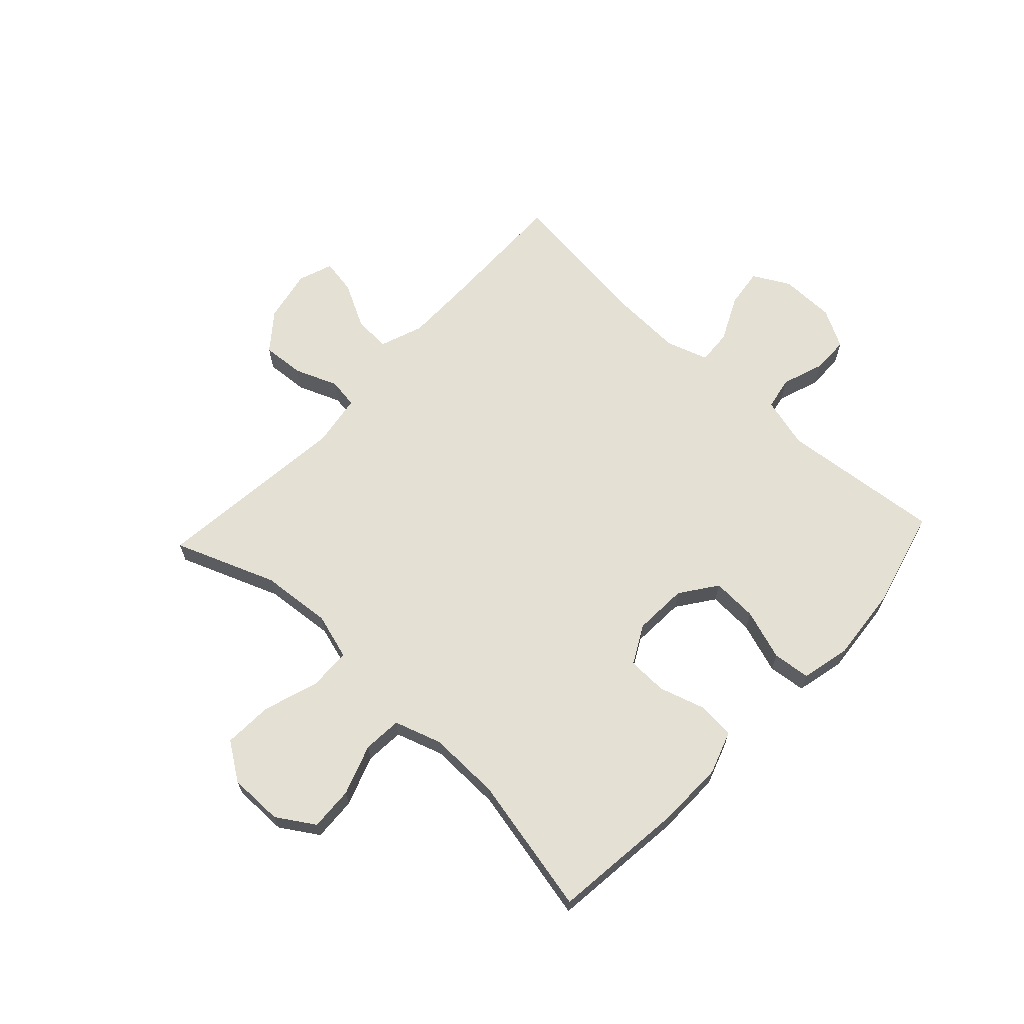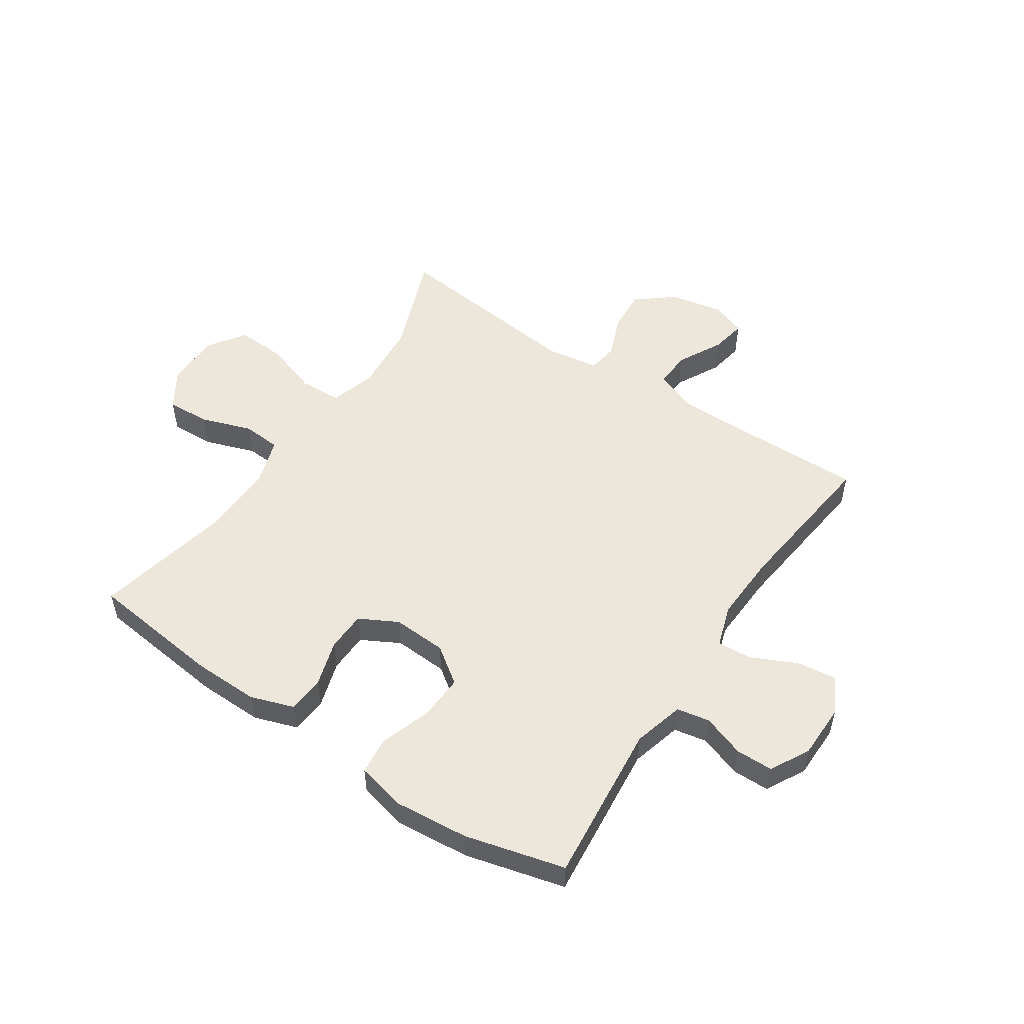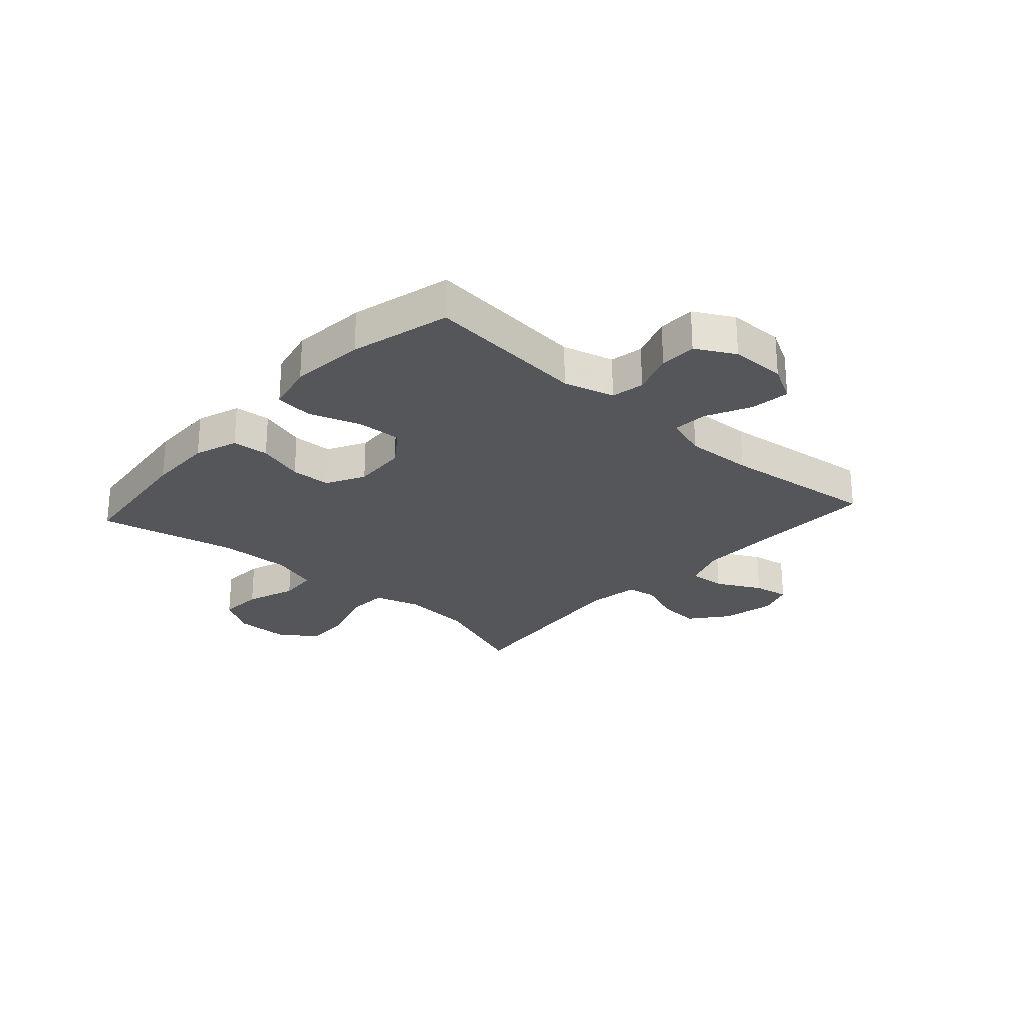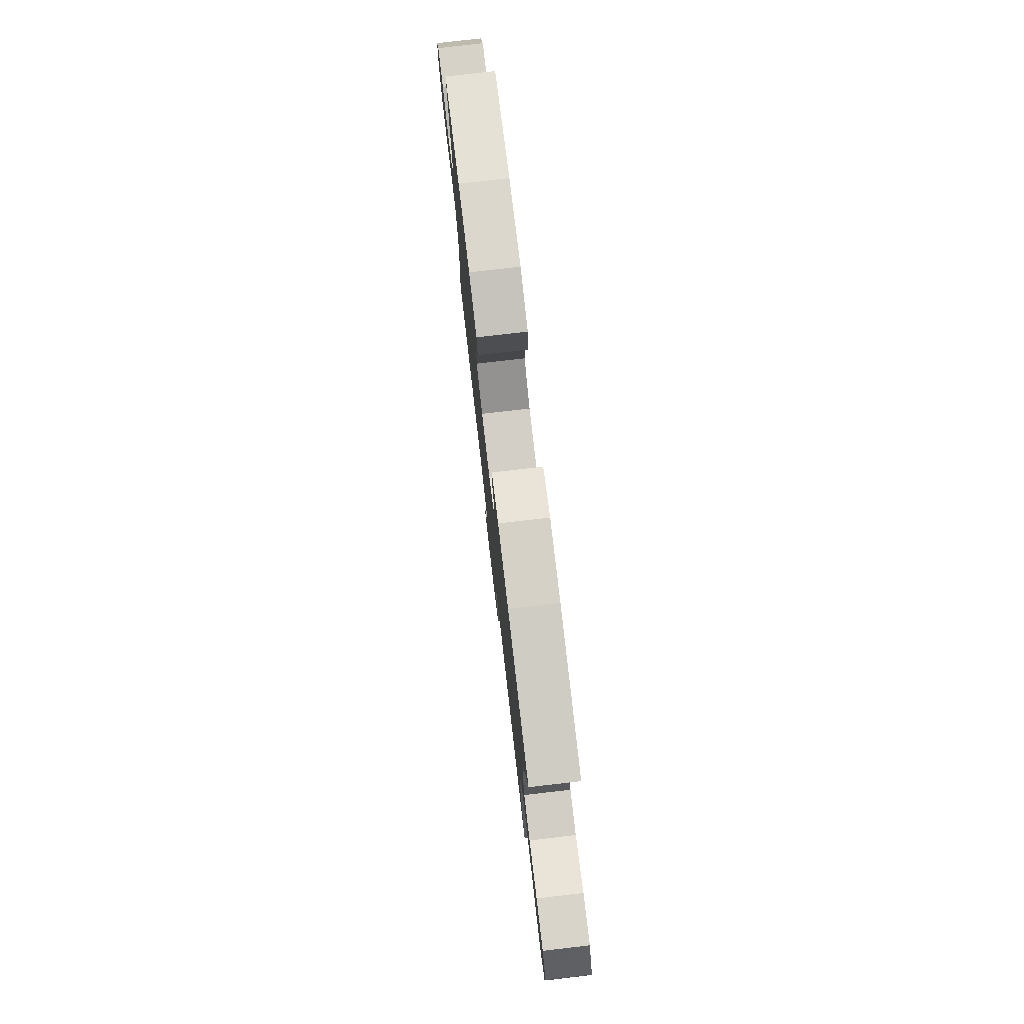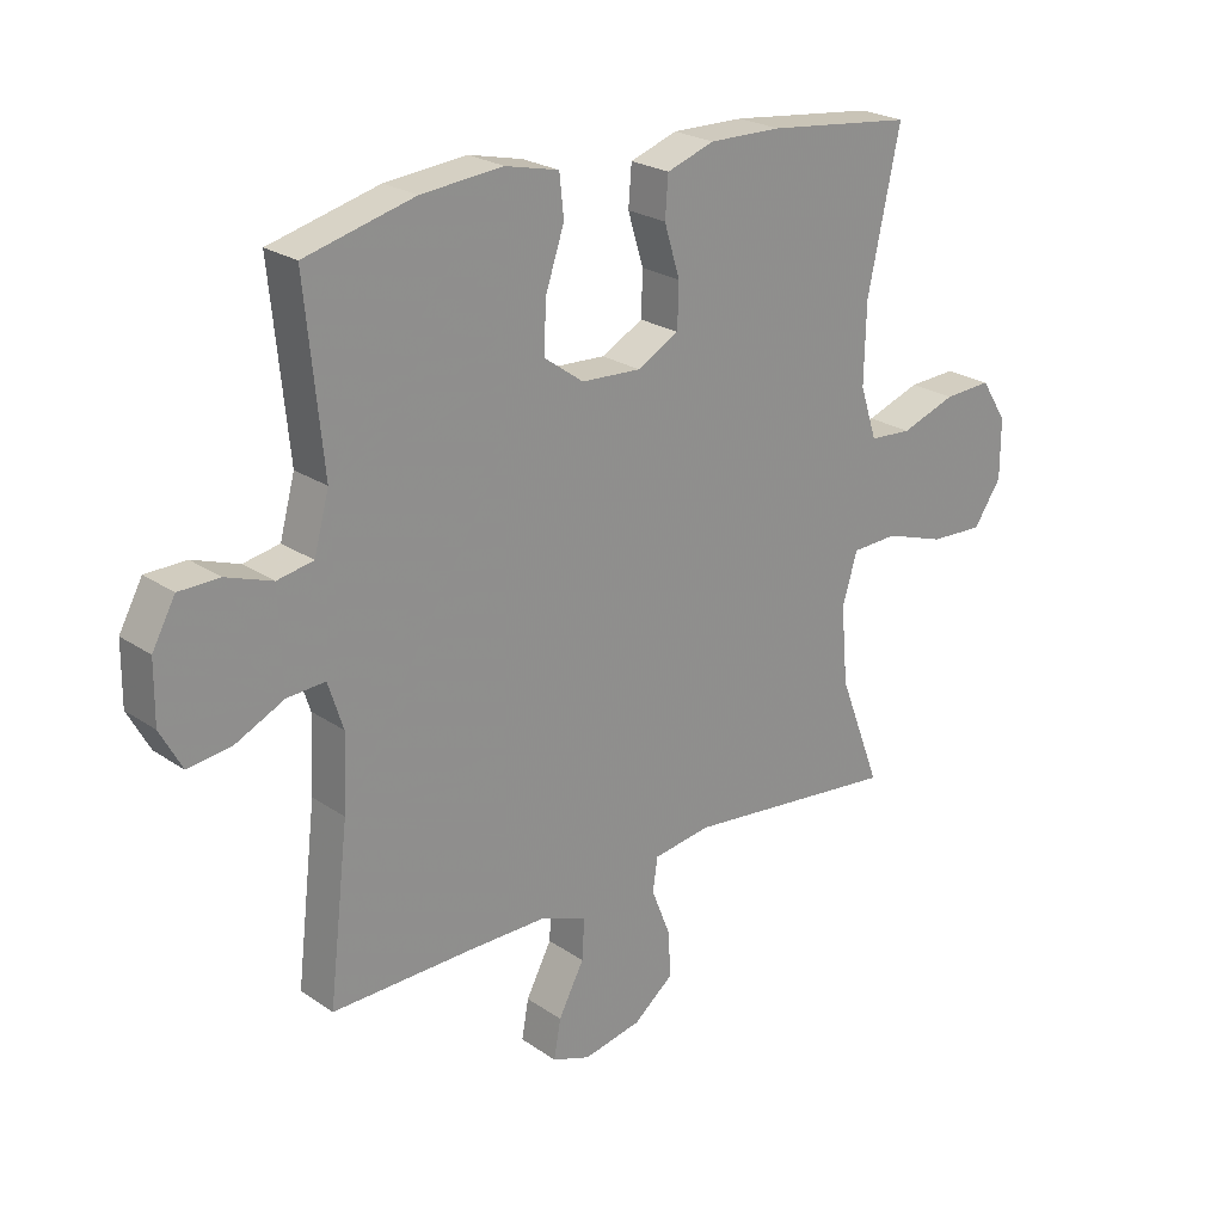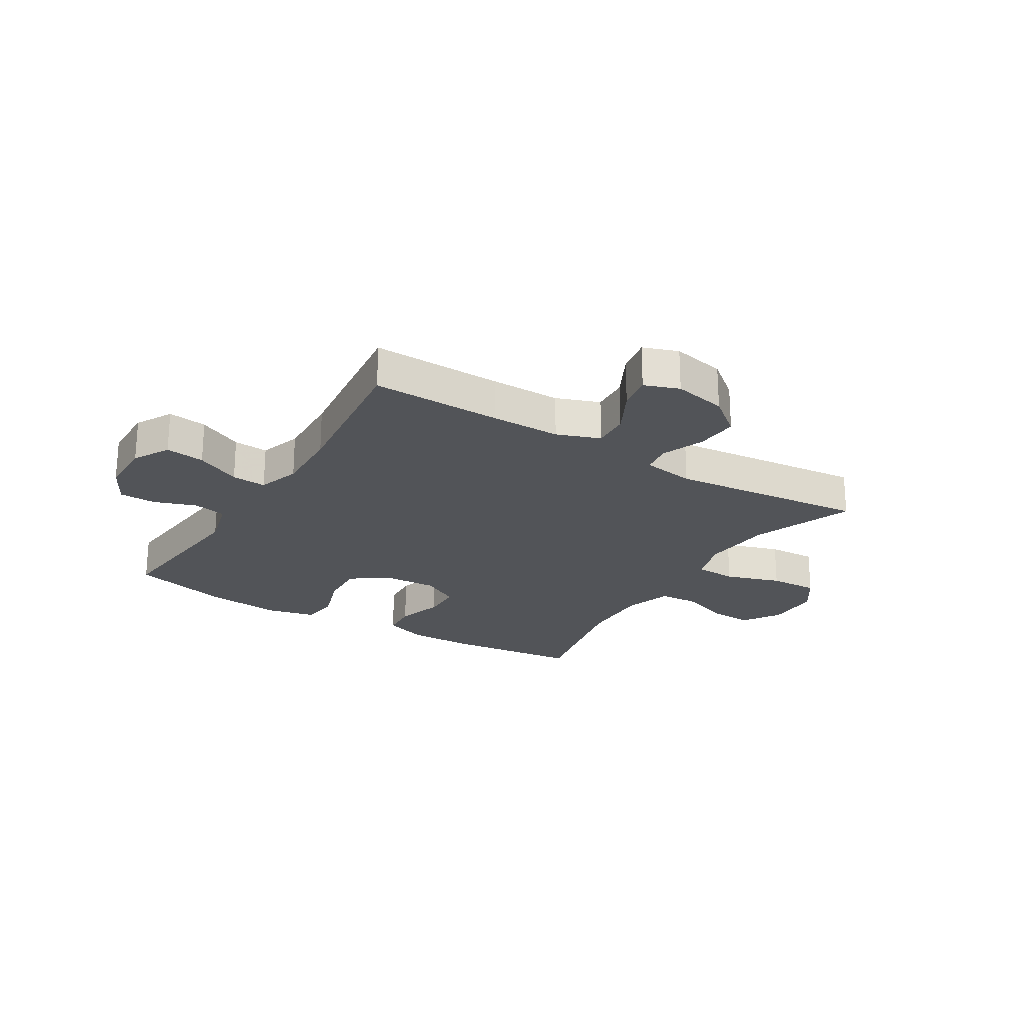
<metadata>
{"format":"obj","ext":"obj","renderer":"f3d","projection":"perspective","resolution":1024,"background":"white","views":[{"elev":65.7,"azim":-47.0,"up":"+Y"},{"elev":52.6,"azim":33.8,"up":"+Y"},{"elev":-25.7,"azim":48.0,"up":"+Y"},{"elev":78.4,"azim":-96.6,"up":"+Z"},{"elev":23.7,"azim":138.6,"up":"+Z"},{"elev":-23.2,"azim":148.4,"up":"+Y"}]}
</metadata>
<code>
v 0.5 0.07 -0.5
v 0.271 0.07 -0.496
v 0.149 0.07 -0.496
v 0.073 0.07 -0.524
v 0.077 0.07 -0.589
v 0.118 0.07 -0.667
v 0.129 0.07 -0.729
v 0.068 0.07 -0.751
v -0.025 0.07 -0.732
v -0.09 0.07 -0.68
v -0.085 0.07 -0.606
v -0.055 0.07 -0.53
v -0.063 0.07 -0.477
v -0.155 0.07 -0.463
v -0.5 0.07 -0.5
v -0.432 0.07 -0.322
v -0.421 0.07 -0.198
v -0.445 0.07 -0.117
v -0.519 0.07 -0.114
v -0.616 0.07 -0.146
v -0.702 0.07 -0.15
v -0.747 0.07 -0.084
v -0.747 0.07 0.011
v -0.705 0.07 0.077
v -0.628 0.07 0.073
v -0.54 0.07 0.042
v -0.472 0.07 0.047
v -0.445 0.07 0.13
v -0.448 0.07 0.257
v -0.5 0.07 0.5
v -0.265 0.07 0.527
v -0.149 0.07 0.529
v -0.073 0.07 0.503
v -0.068 0.07 0.439
v -0.093 0.07 0.357
v -0.091 0.07 0.287
v -0.024 0.07 0.251
v 0.071 0.07 0.256
v 0.135 0.07 0.302
v 0.131 0.07 0.382
v 0.101 0.07 0.471
v 0.108 0.07 0.537
v 0.194 0.07 0.557
v 0.325 0.07 0.545
v 0.5 0.07 0.5
v 0.472 0.07 0.217
v 0.496 0.07 0.128
v 0.554 0.07 0.117
v 0.628 0.07 0.143
v 0.693 0.07 0.142
v 0.73 0.07 0.074
v 0.731 0.07 -0.022
v 0.696 0.07 -0.086
v 0.627 0.07 -0.077
v 0.548 0.07 -0.039
v 0.487 0.07 -0.035
v 0.463 0.07 -0.109
v 0.468 0.07 -0.228
v 0.5 0 -0.5
v 0.271 0 -0.496
v 0.149 0 -0.496
v 0.073 0 -0.524
v 0.077 0 -0.589
v 0.118 0 -0.667
v 0.129 0 -0.729
v 0.068 0 -0.751
v -0.025 0 -0.732
v -0.09 0 -0.68
v -0.085 0 -0.606
v -0.055 0 -0.53
v -0.063 0 -0.477
v -0.155 0 -0.463
v -0.5 0 -0.5
v -0.432 0 -0.322
v -0.421 0 -0.198
v -0.445 0 -0.117
v -0.519 0 -0.114
v -0.616 0 -0.146
v -0.702 0 -0.15
v -0.747 0 -0.084
v -0.747 0 0.011
v -0.705 0 0.077
v -0.628 0 0.073
v -0.54 0 0.042
v -0.472 0 0.047
v -0.445 0 0.13
v -0.448 0 0.257
v -0.5 0 0.5
v -0.265 0 0.527
v -0.149 0 0.529
v -0.073 0 0.503
v -0.068 0 0.439
v -0.093 0 0.357
v -0.091 0 0.287
v -0.024 0 0.251
v 0.071 0 0.256
v 0.135 0 0.302
v 0.131 0 0.382
v 0.101 0 0.471
v 0.108 0 0.537
v 0.194 0 0.557
v 0.325 0 0.545
v 0.5 0 0.5
v 0.472 0 0.217
v 0.496 0 0.128
v 0.554 0 0.117
v 0.628 0 0.143
v 0.693 0 0.142
v 0.73 0 0.074
v 0.731 0 -0.022
v 0.696 0 -0.086
v 0.627 0 -0.077
v 0.548 0 -0.039
v 0.487 0 -0.035
v 0.463 0 -0.109
v 0.468 0 -0.228
f 53 54 55
f 52 53 55
f 51 52 55
f 50 51 55
f 49 50 55
f 48 49 55
f 47 48 55 56
f 46 47 56 57
f 44 45 46
f 43 44 46
f 42 43 46
f 41 42 46
f 40 41 46
f 39 40 46 57
f 33 34 35
f 32 33 35
f 31 32 35
f 30 31 35
f 29 30 35
f 28 29 35 36
f 27 28 36 37
f 24 25 26
f 23 24 26
f 22 23 26
f 21 22 26
f 20 21 26
f 19 20 26
f 18 19 26 27
f 27 37 38
f 18 27 38
f 17 18 38
f 14 15 16
f 39 57 58
f 38 39 58
f 17 38 58
f 16 17 58
f 14 16 58
f 13 14 58
f 10 11 12
f 9 10 12
f 8 9 12
f 7 8 12
f 6 7 12
f 5 6 12
f 13 58 1 2
f 4 5 12 13
f 3 4 13
f 2 3 13
f 113 112 111
f 113 111 110
f 113 110 109
f 113 109 108
f 113 108 107
f 113 107 106
f 114 113 106 105
f 115 114 105 104
f 104 103 102
f 104 102 101
f 104 101 100
f 104 100 99
f 104 99 98
f 115 104 98 97
f 93 92 91
f 93 91 90
f 93 90 89
f 93 89 88
f 93 88 87
f 94 93 87 86
f 95 94 86 85
f 84 83 82
f 84 82 81
f 84 81 80
f 84 80 79
f 84 79 78
f 84 78 77
f 85 84 77 76
f 96 95 85
f 96 85 76
f 96 76 75
f 74 73 72
f 116 115 97
f 116 97 96
f 116 96 75
f 116 75 74
f 116 74 72
f 116 72 71
f 70 69 68
f 70 68 67
f 70 67 66
f 70 66 65
f 70 65 64
f 70 64 63
f 60 59 116 71
f 71 70 63 62
f 71 62 61
f 71 61 60
f 1 59 60 2
f 2 60 61 3
f 3 61 62 4
f 4 62 63 5
f 5 63 64 6
f 6 64 65 7
f 7 65 66 8
f 8 66 67 9
f 9 67 68 10
f 10 68 69 11
f 11 69 70 12
f 12 70 71 13
f 13 71 72 14
f 14 72 73 15
f 15 73 74 16
f 16 74 75 17
f 17 75 76 18
f 18 76 77 19
f 19 77 78 20
f 20 78 79 21
f 21 79 80 22
f 22 80 81 23
f 23 81 82 24
f 24 82 83 25
f 25 83 84 26
f 26 84 85 27
f 27 85 86 28
f 28 86 87 29
f 29 87 88 30
f 30 88 89 31
f 31 89 90 32
f 32 90 91 33
f 33 91 92 34
f 34 92 93 35
f 35 93 94 36
f 36 94 95 37
f 37 95 96 38
f 38 96 97 39
f 39 97 98 40
f 40 98 99 41
f 41 99 100 42
f 42 100 101 43
f 43 101 102 44
f 44 102 103 45
f 45 103 104 46
f 46 104 105 47
f 47 105 106 48
f 48 106 107 49
f 49 107 108 50
f 50 108 109 51
f 51 109 110 52
f 52 110 111 53
f 53 111 112 54
f 54 112 113 55
f 55 113 114 56
f 56 114 115 57
f 57 115 116 58
f 58 116 59 1

</code>
